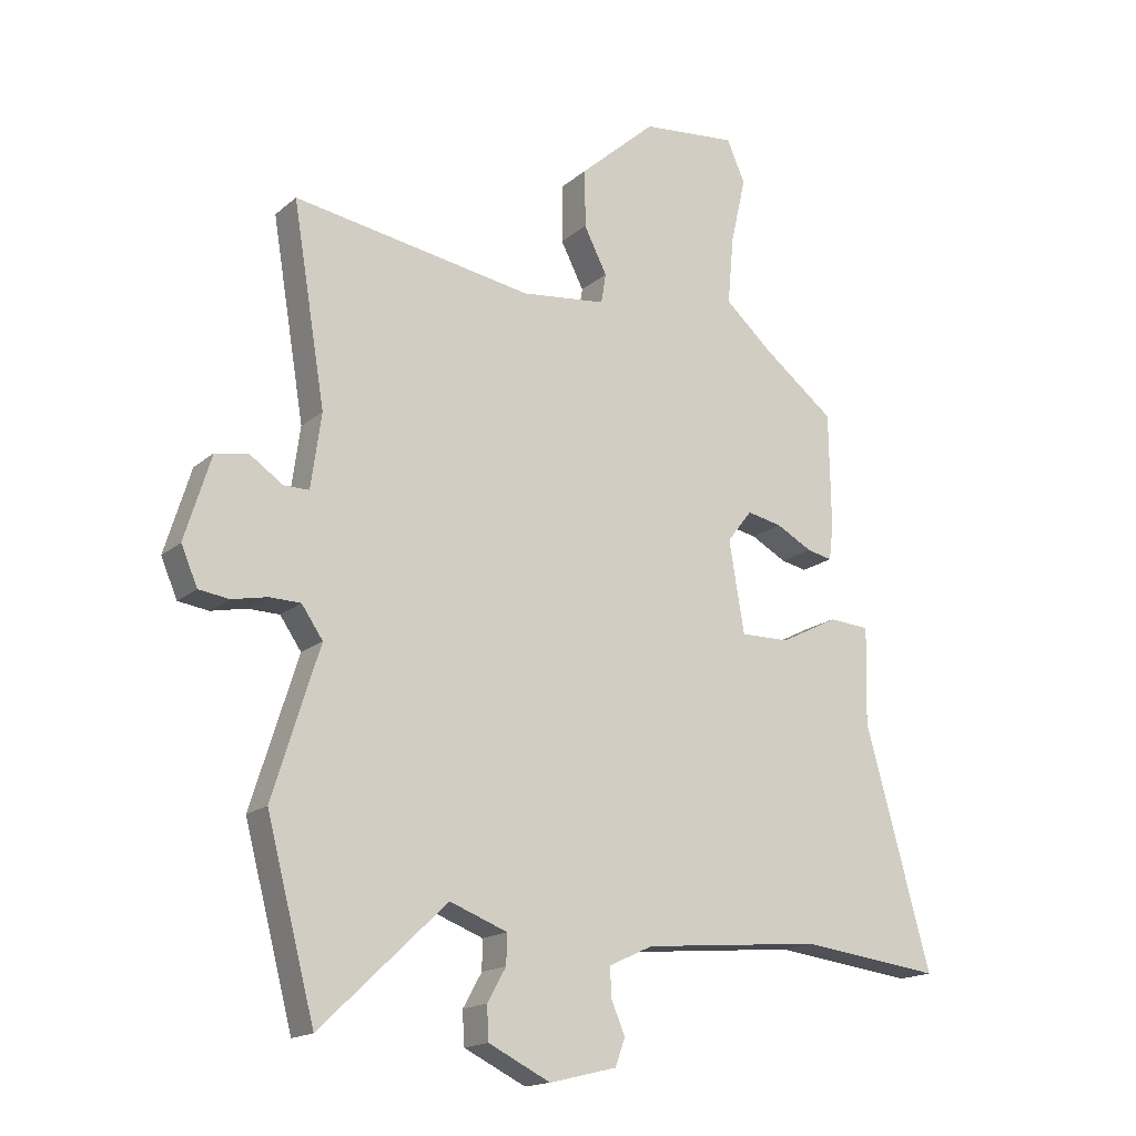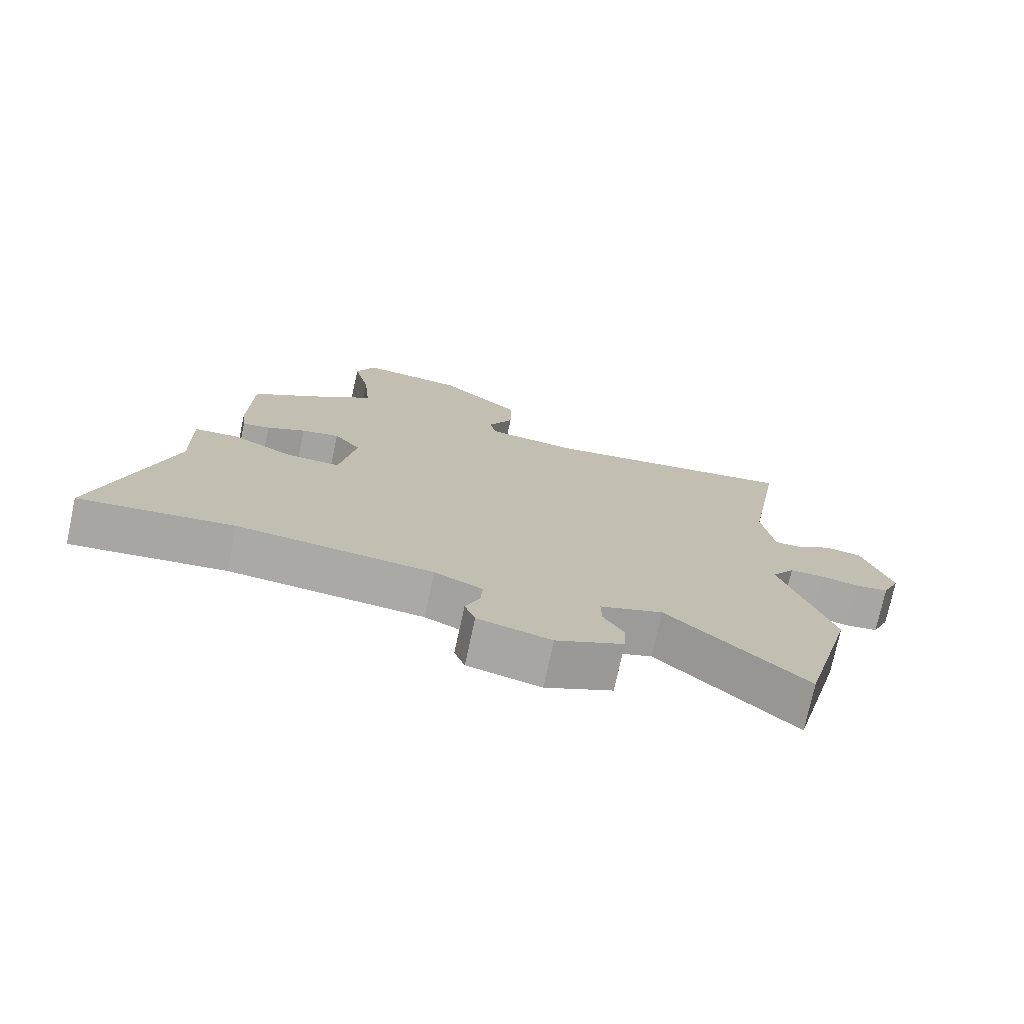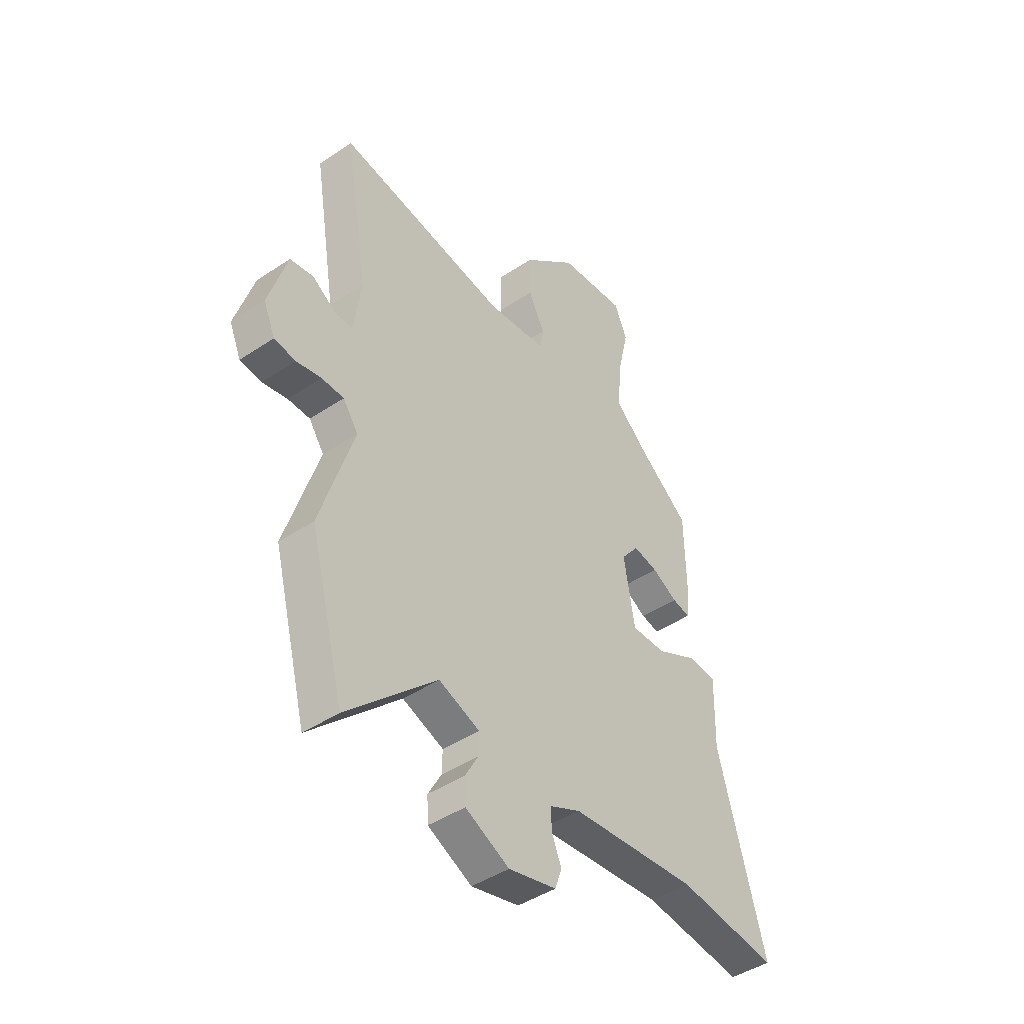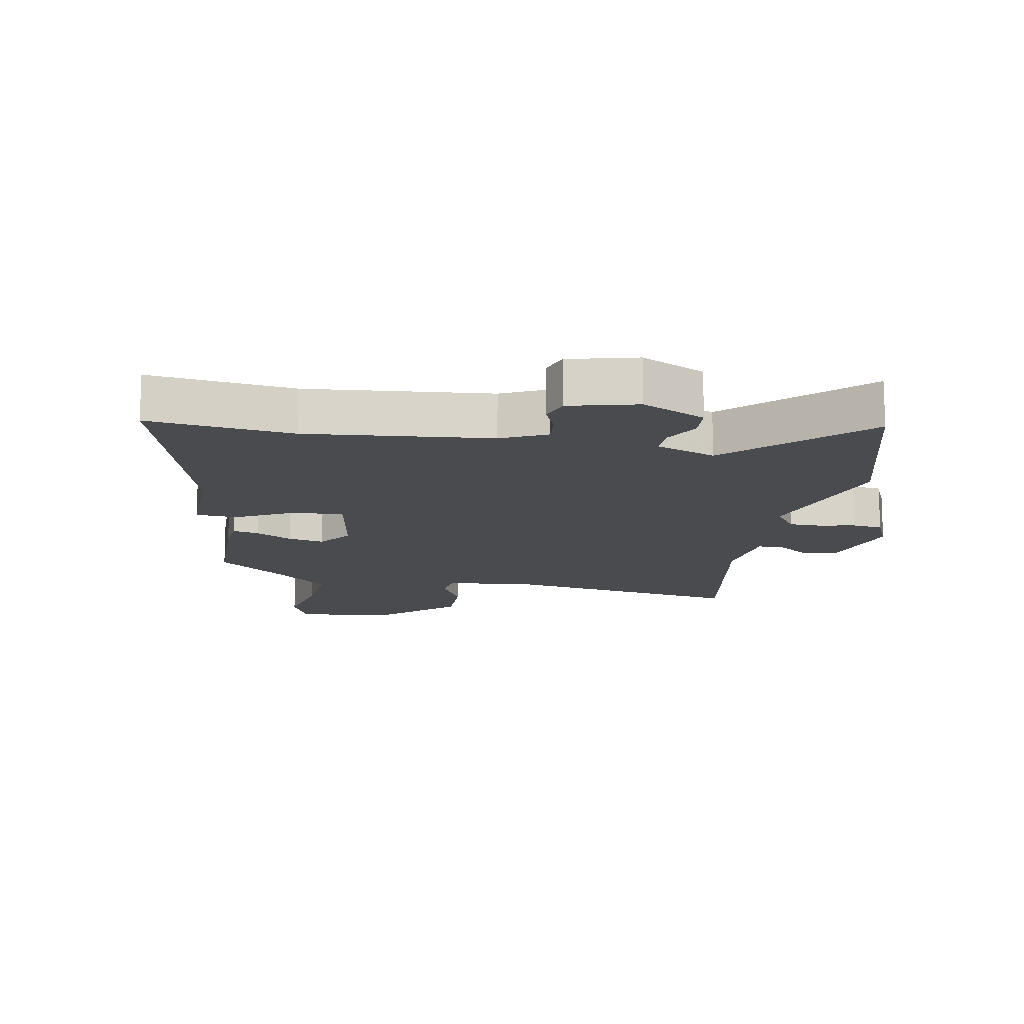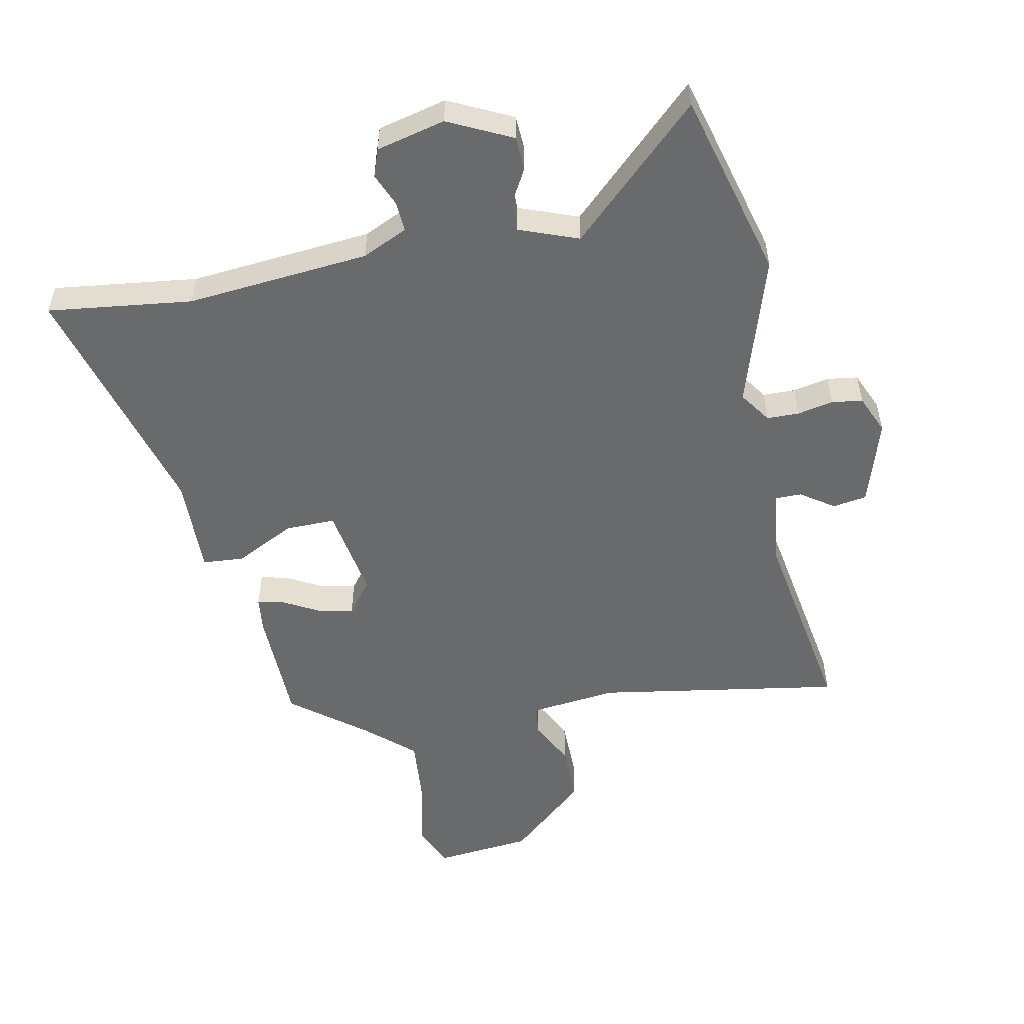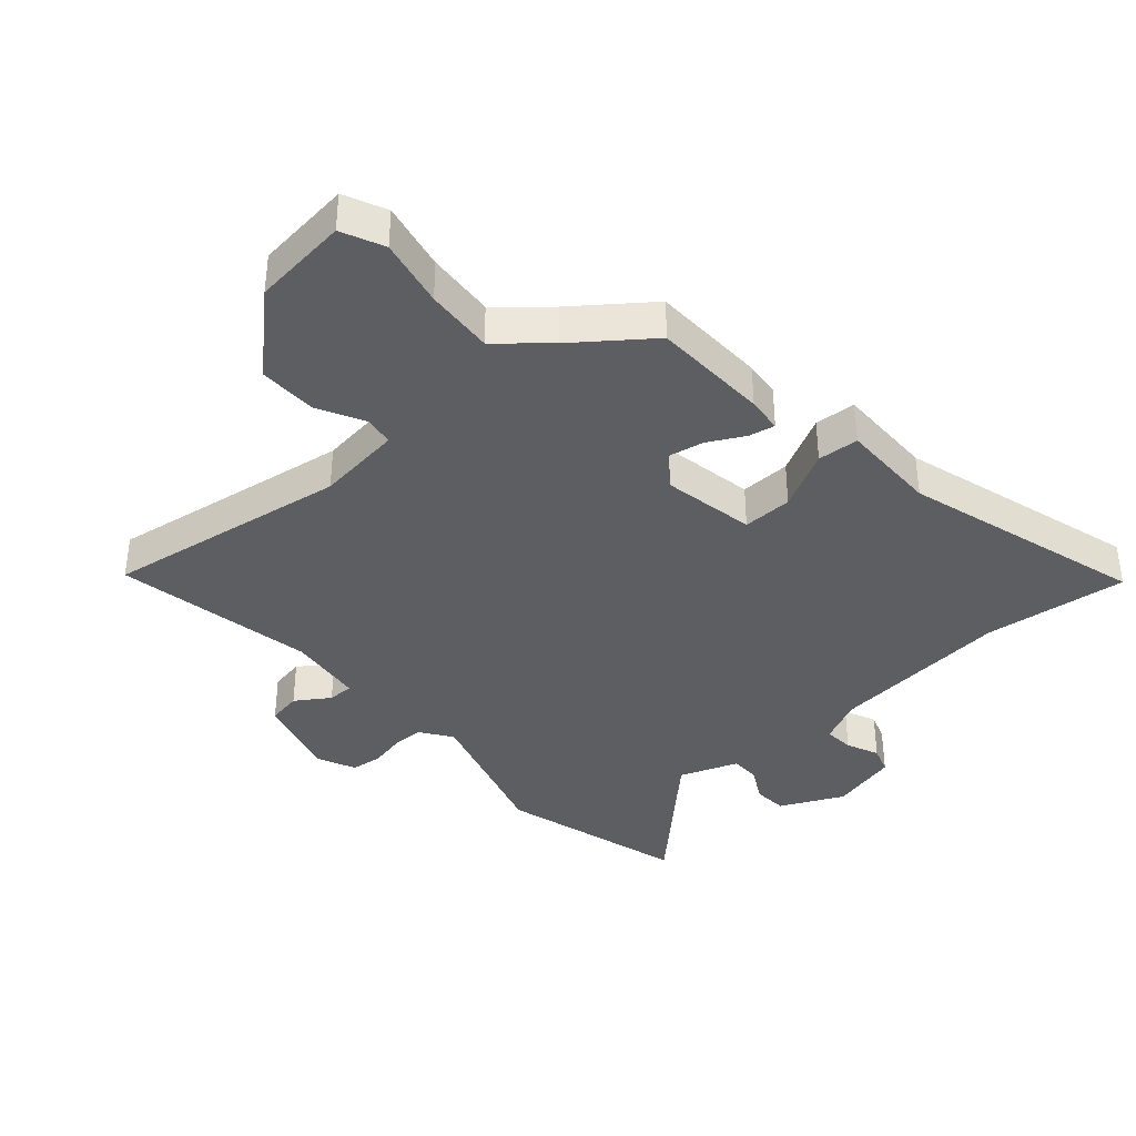
<metadata>
{"format":"obj","ext":"obj","renderer":"f3d","projection":"perspective","resolution":1024,"background":"white","views":[{"elev":-16.8,"azim":-31.8,"up":"+Z"},{"elev":-75.3,"azim":167.8,"up":"+Z"},{"elev":-44.4,"azim":-52.0,"up":"+Z"},{"elev":-14.2,"azim":170.0,"up":"+Y"},{"elev":-52.9,"azim":-168.6,"up":"+Y"},{"elev":-37.7,"azim":42.1,"up":"+Y"}]}
</metadata>
<code>
v -0.454 0.07 -0.675
v -0.534 0.07 -0.37
v -0.457 0.07 -0.125
v -0.492 0.07 -0.074
v -0.544 0.07 -0.073
v -0.602 0.07 -0.085
v -0.652 0.07 -0.078
v -0.679 0.07 -0.015
v -0.636 0.07 0.124
v -0.581 0.07 0.133
v -0.527 0.07 0.096
v -0.485 0.07 0.096
v -0.468 0.07 0.219
v -0.522 0.07 0.546
v -0.126 0.07 0.481
v 0.014 0.07 0.497
v 0.022 0.07 0.546
v -0.016 0.07 0.621
v -0.016 0.07 0.717
v 0.109 0.07 0.828
v 0.266 0.07 0.844
v 0.296 0.07 0.775
v 0.271 0.07 0.664
v 0.261 0.07 0.553
v 0.338 0.07 0.484
v 0.457 0.07 0.391
v 0.46 0.07 0.201
v 0.453 0.07 0.143
v 0.411 0.07 0.152
v 0.352 0.07 0.184
v 0.294 0.07 0.196
v 0.253 0.07 0.143
v 0.278 0.07 -0.008
v 0.359 0.07 -0.007
v 0.455 0.07 0.042
v 0.522 0.07 0.037
v 0.518 0.07 -0.123
v 0.626 0.07 -0.516
v 0.393 0.07 -0.487
v 0.097 0.07 -0.514
v 0.024 0.07 -0.548
v 0.027 0.07 -0.597
v 0.049 0.07 -0.65
v 0.033 0.07 -0.695
v -0.078 0.07 -0.722
v -0.18 0.07 -0.672
v -0.183 0.07 -0.617
v -0.152 0.07 -0.562
v -0.151 0.07 -0.513
v -0.246 0.07 -0.477
v -0.454 0 -0.675
v -0.534 0 -0.37
v -0.457 0 -0.125
v -0.492 0 -0.074
v -0.544 0 -0.073
v -0.602 0 -0.085
v -0.652 0 -0.078
v -0.679 0 -0.015
v -0.636 0 0.124
v -0.581 0 0.133
v -0.527 0 0.096
v -0.485 0 0.096
v -0.468 0 0.219
v -0.522 0 0.546
v -0.126 0 0.481
v 0.014 0 0.497
v 0.022 0 0.546
v -0.016 0 0.621
v -0.016 0 0.717
v 0.109 0 0.828
v 0.266 0 0.844
v 0.296 0 0.775
v 0.271 0 0.664
v 0.261 0 0.553
v 0.338 0 0.484
v 0.457 0 0.391
v 0.46 0 0.201
v 0.453 0 0.143
v 0.411 0 0.152
v 0.352 0 0.184
v 0.294 0 0.196
v 0.253 0 0.143
v 0.278 0 -0.008
v 0.359 0 -0.007
v 0.455 0 0.042
v 0.522 0 0.037
v 0.518 0 -0.123
v 0.626 0 -0.516
v 0.393 0 -0.487
v 0.097 0 -0.514
v 0.024 0 -0.548
v 0.027 0 -0.597
v 0.049 0 -0.65
v 0.033 0 -0.695
v -0.078 0 -0.722
v -0.18 0 -0.672
v -0.183 0 -0.617
v -0.152 0 -0.562
v -0.151 0 -0.513
v -0.246 0 -0.477
f 46 47 48
f 45 46 48
f 44 45 48
f 43 44 48
f 42 43 48
f 41 42 48 49
f 40 41 49 50
f 37 38 39
f 39 40 50
f 37 39 50
f 36 37 50
f 35 36 50
f 34 35 50
f 28 29 30
f 27 28 30
f 26 27 30
f 25 26 30
f 24 25 30 31
f 21 22 23
f 20 21 23
f 19 20 23
f 18 19 23
f 17 18 23
f 16 17 23 24
f 13 14 15
f 12 13 15 16
f 9 10 11
f 8 9 11
f 7 8 11
f 6 7 11
f 5 6 11
f 4 5 11 12
f 24 31 32
f 16 24 32
f 12 16 32
f 4 12 32
f 3 4 32
f 33 34 50
f 32 33 50
f 3 32 50
f 2 3 50
f 1 2 50
f 98 97 96
f 98 96 95
f 98 95 94
f 98 94 93
f 98 93 92
f 99 98 92 91
f 100 99 91 90
f 89 88 87
f 100 90 89
f 100 89 87
f 100 87 86
f 100 86 85
f 100 85 84
f 80 79 78
f 80 78 77
f 80 77 76
f 80 76 75
f 81 80 75 74
f 73 72 71
f 73 71 70
f 73 70 69
f 73 69 68
f 73 68 67
f 74 73 67 66
f 65 64 63
f 66 65 63 62
f 61 60 59
f 61 59 58
f 61 58 57
f 61 57 56
f 61 56 55
f 62 61 55 54
f 82 81 74
f 82 74 66
f 82 66 62
f 82 62 54
f 82 54 53
f 100 84 83
f 100 83 82
f 100 82 53
f 100 53 52
f 100 52 51
f 1 51 52 2
f 2 52 53 3
f 3 53 54 4
f 4 54 55 5
f 5 55 56 6
f 6 56 57 7
f 7 57 58 8
f 8 58 59 9
f 9 59 60 10
f 10 60 61 11
f 11 61 62 12
f 12 62 63 13
f 13 63 64 14
f 14 64 65 15
f 15 65 66 16
f 16 66 67 17
f 17 67 68 18
f 18 68 69 19
f 19 69 70 20
f 20 70 71 21
f 21 71 72 22
f 22 72 73 23
f 23 73 74 24
f 24 74 75 25
f 25 75 76 26
f 26 76 77 27
f 27 77 78 28
f 28 78 79 29
f 29 79 80 30
f 30 80 81 31
f 31 81 82 32
f 32 82 83 33
f 33 83 84 34
f 34 84 85 35
f 35 85 86 36
f 36 86 87 37
f 37 87 88 38
f 38 88 89 39
f 39 89 90 40
f 40 90 91 41
f 41 91 92 42
f 42 92 93 43
f 43 93 94 44
f 44 94 95 45
f 45 95 96 46
f 46 96 97 47
f 47 97 98 48
f 48 98 99 49
f 49 99 100 50
f 50 100 51 1

</code>
